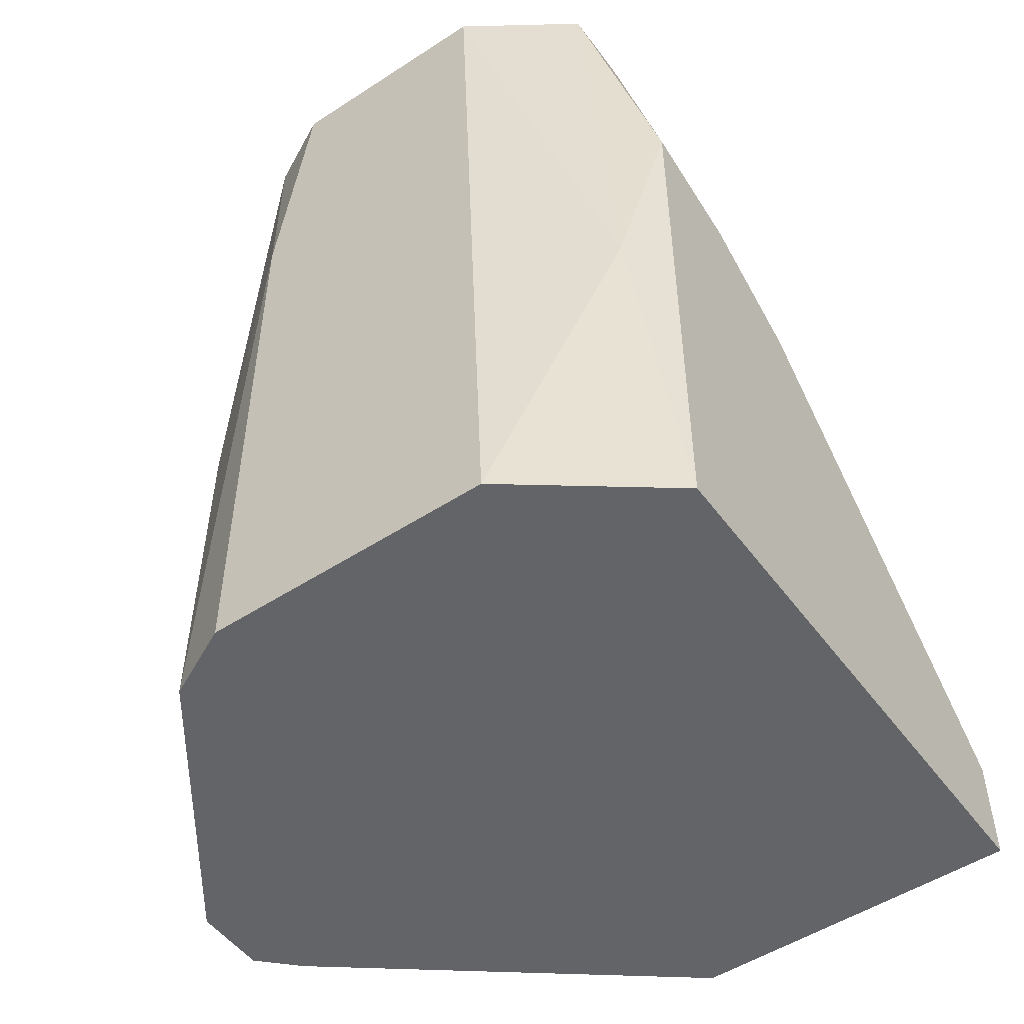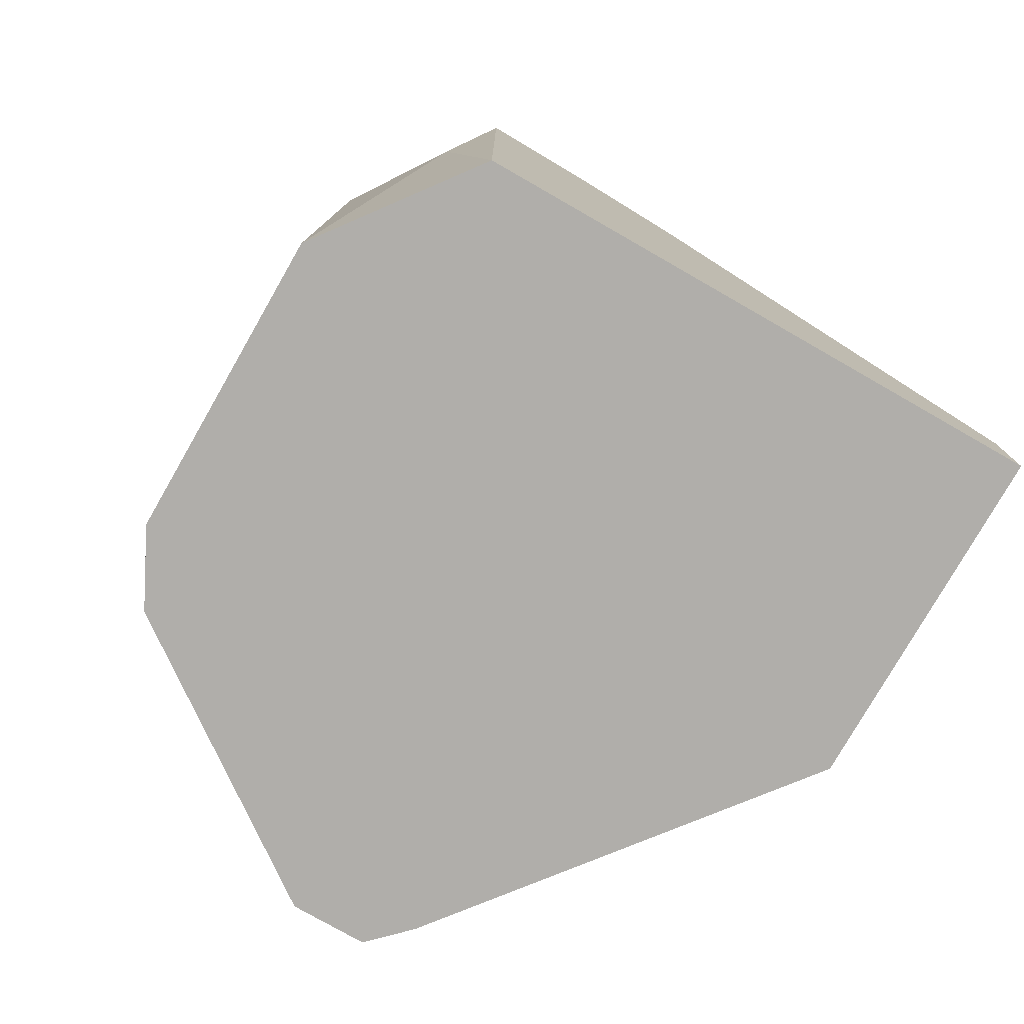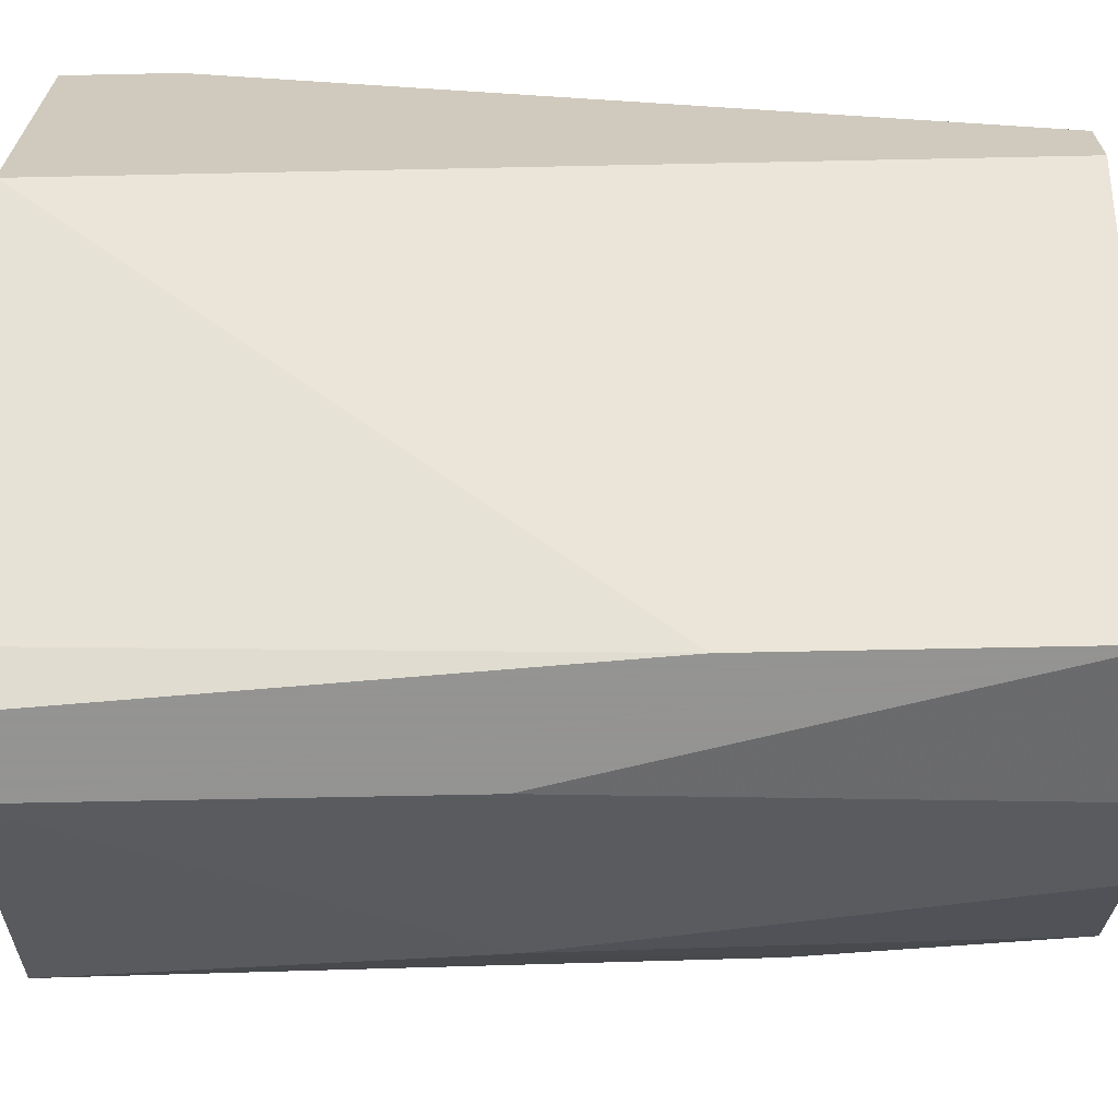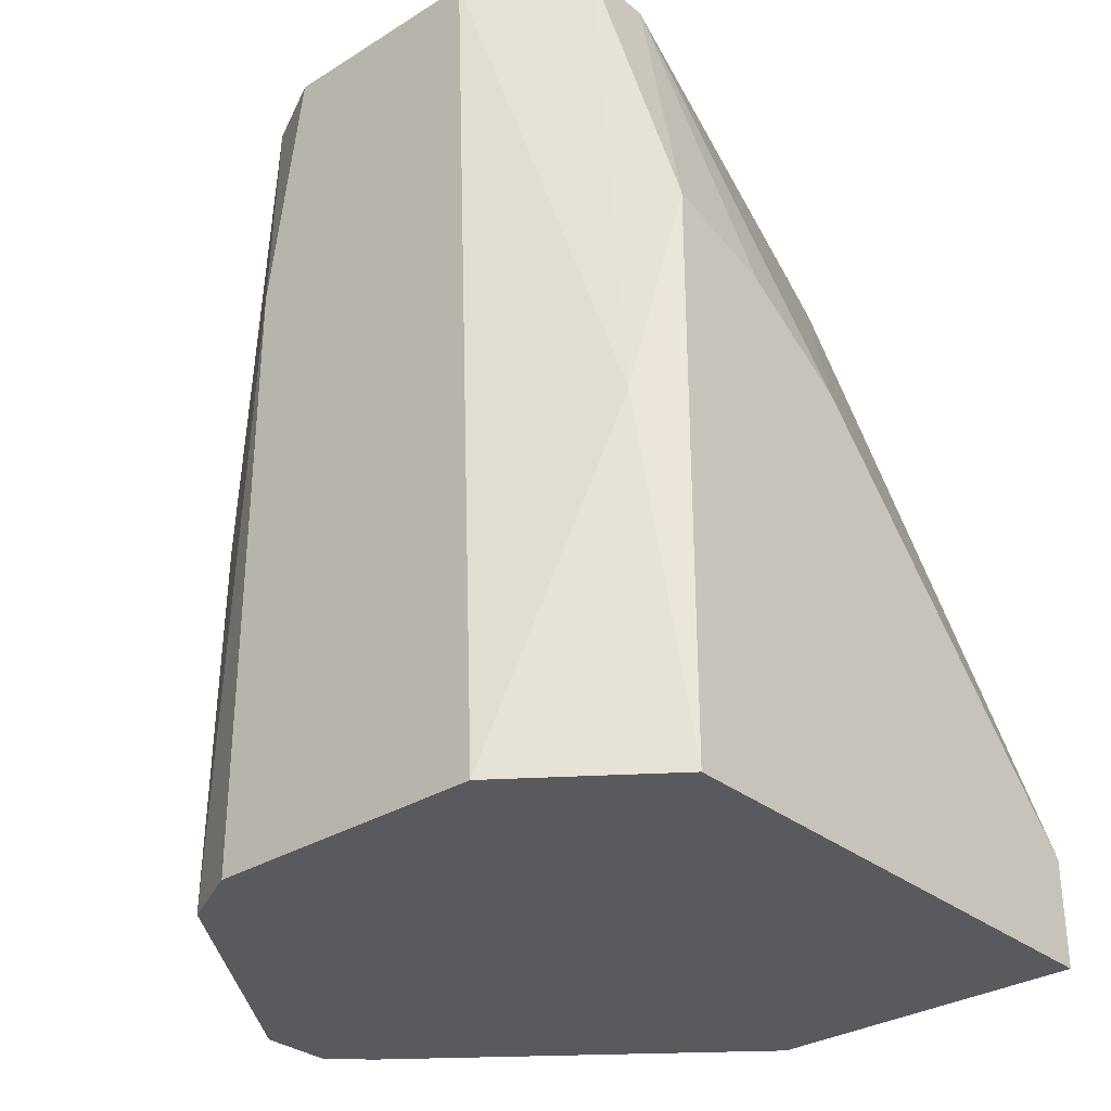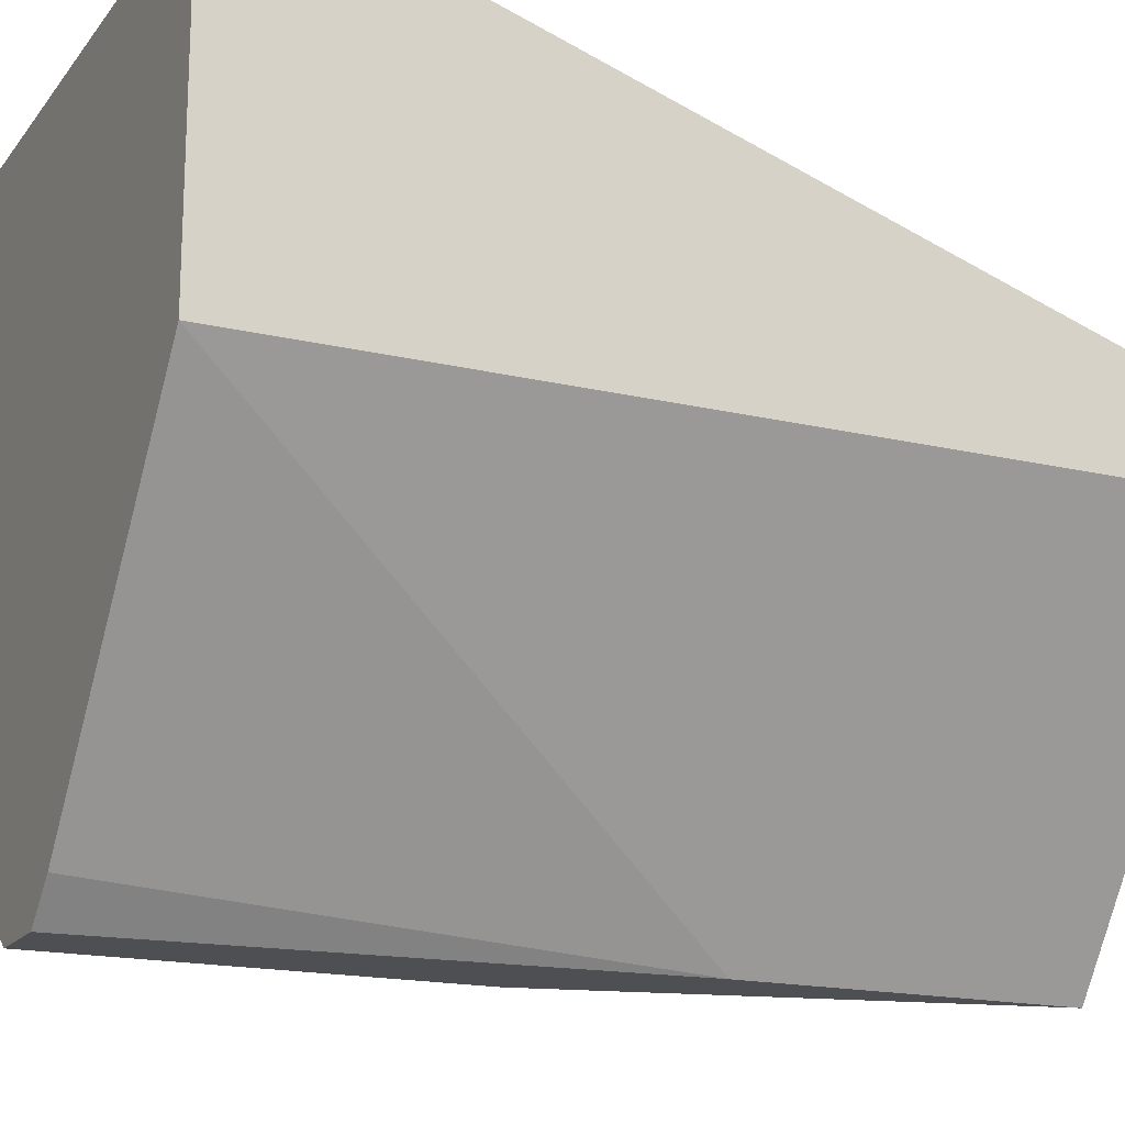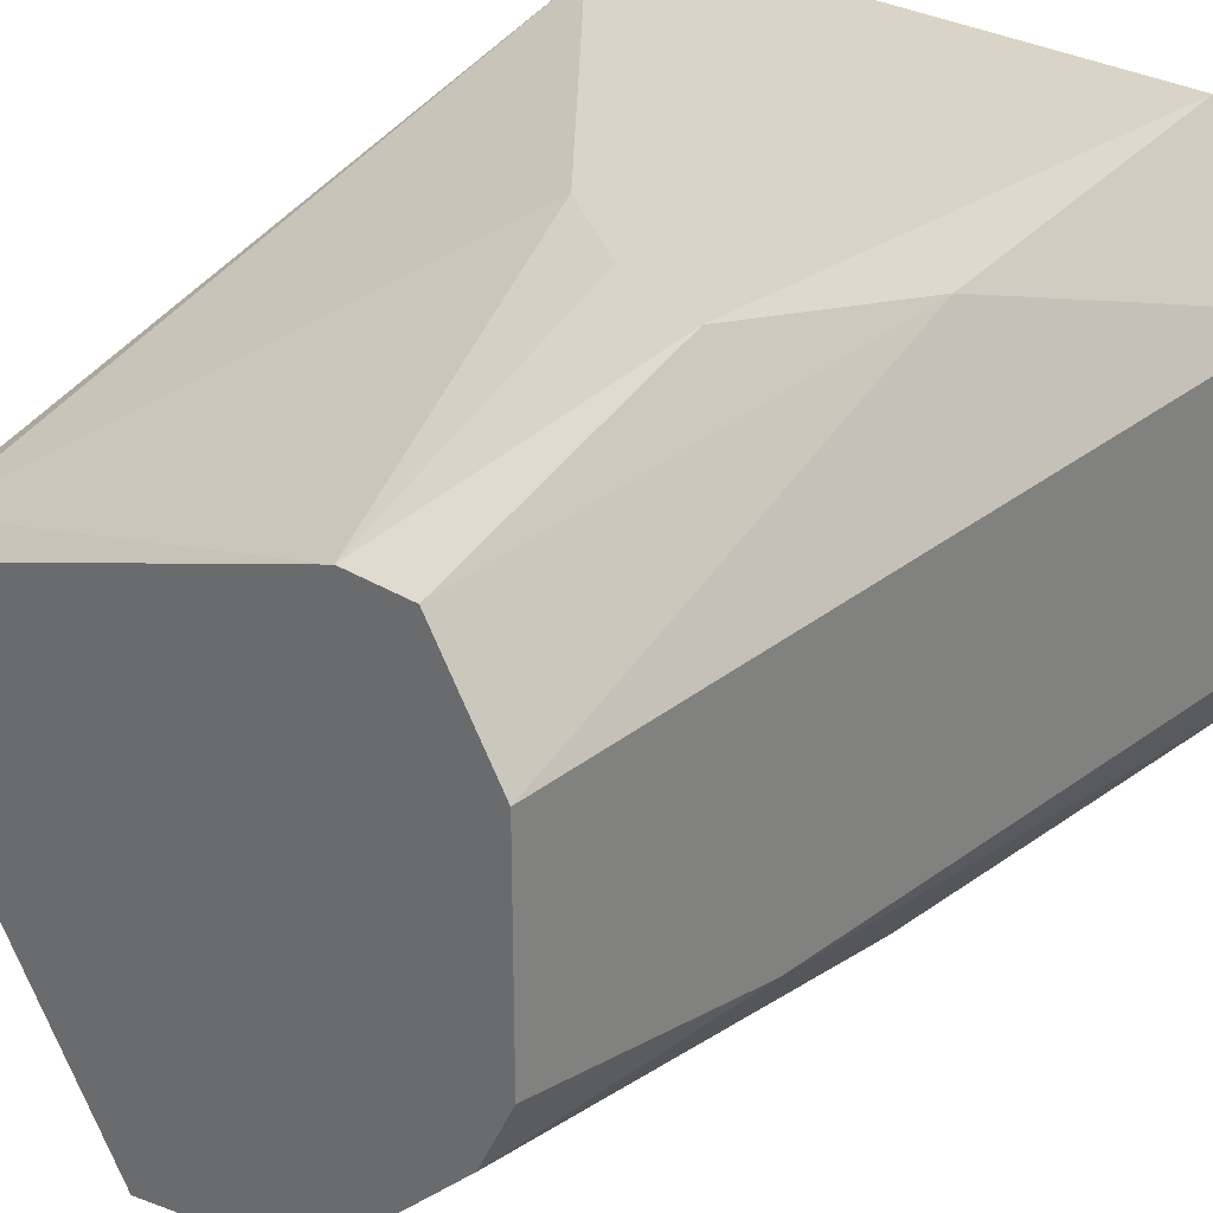
<metadata>
{"format":"obj","ext":"obj","renderer":"f3d","projection":"perspective","resolution":1024,"background":"white","views":[{"elev":-51.1,"azim":125.3,"up":"+Z"},{"elev":-77.7,"azim":150.2,"up":"+Z"},{"elev":-66.9,"azim":-88.8,"up":"+Y"},{"elev":-31.3,"azim":131.5,"up":"+Z"},{"elev":-17.5,"azim":-115.1,"up":"+Y"},{"elev":28.8,"azim":42.8,"up":"+Y"}]}
</metadata>
<code>
v 0.03726 -0.007923 -0.02015
v 0.03726 -0.009021 0.006185
v 0.03726 -0.0167 -0.02015
v 0.03726 -0.0167 -0.001497
v 0.03726 -0.0156 0.006185
v 0.03396 -0.003532 -0.02015
v 0.03396 -0.003532 -0.002596
v 0.03616 -0.01779 0.006185
v 0.03616 -0.01889 -0.02015
v 0.03287 -0.02109 0.006185
v 0.03287 -0.00573 0.006185
v 0.03506 -0.01999 -0.008076
v 0.03506 -0.004632 -0.009177
v 0.03506 -0.00573 0.006185
v 0.02629 -0.02438 -0.02015
v 0.02519 -0.02328 -0.02015
v 0.02519 -0.02438 0.006185
v 0.02519 -0.02438 -0.003691
v 0.01751 -0.01121 0.006185
v 0.01751 -0.003532 -0.01686
v 0.01751 -0.003532 -0.02015
v 0.01751 -0.01341 0.006185
v 0.01751 -0.01341 -0.02015
v 0.02738 -0.003532 -0.005888
v 0.02958 -0.02328 0.006185
v 0.02848 -0.02438 -0.02015
v 0.02848 -0.02438 -0.008076
v 0.03067 -0.003532 -0.003691
v 0.01861 -0.01012 0.005087
f 8 12 4
f 15 16 21
f 15 21 1
f 17 5 19
f 15 1 9
f 19 5 14
f 21 16 23
f 19 21 23
f 21 28 6
f 1 21 6
f 5 17 25
f 17 19 22
f 23 17 22
f 19 23 22
f 5 1 2
f 14 5 2
f 17 15 26
f 15 9 26
f 28 21 20
f 21 19 20
f 26 9 12
f 1 5 3
f 9 1 3
f 19 14 11
f 6 28 7
f 28 11 7
f 11 14 7
f 5 25 8
f 20 19 29
f 19 11 29
f 16 15 18
f 15 17 18
f 23 16 18
f 17 23 18
f 28 20 24
f 11 28 24
f 20 29 24
f 29 11 24
f 25 17 27
f 17 26 27
f 12 25 27
f 26 12 27
f 1 6 13
f 2 1 13
f 14 2 13
f 6 7 13
f 7 14 13
f 25 12 10
f 8 25 10
f 12 8 10
f 12 9 4
f 3 5 4
f 9 3 4
f 5 8 4

</code>
